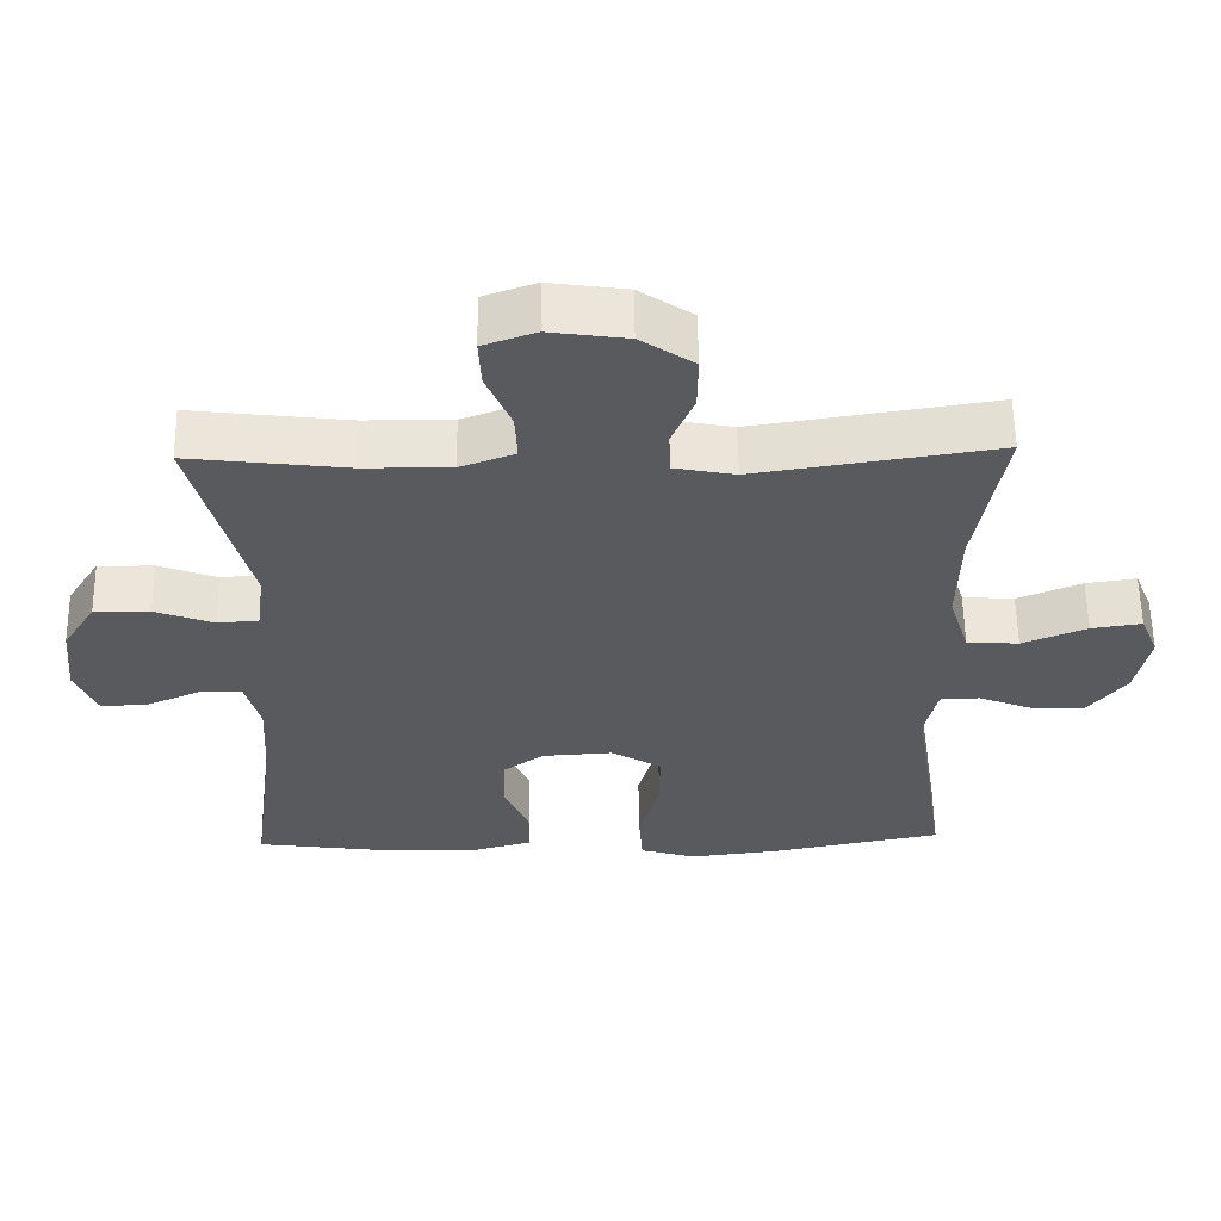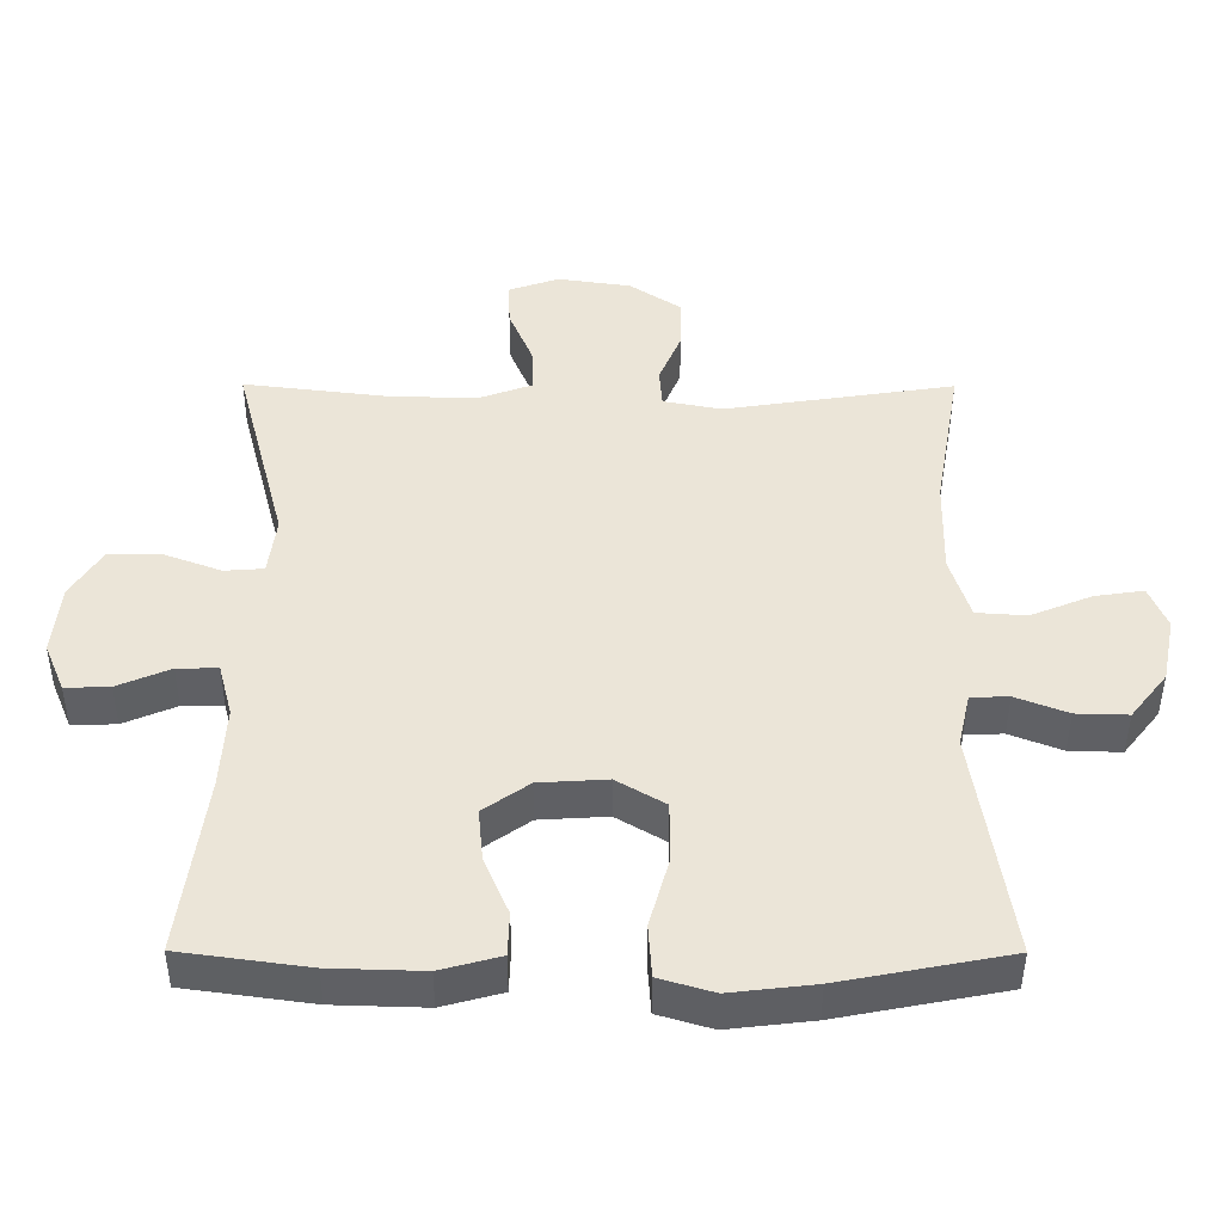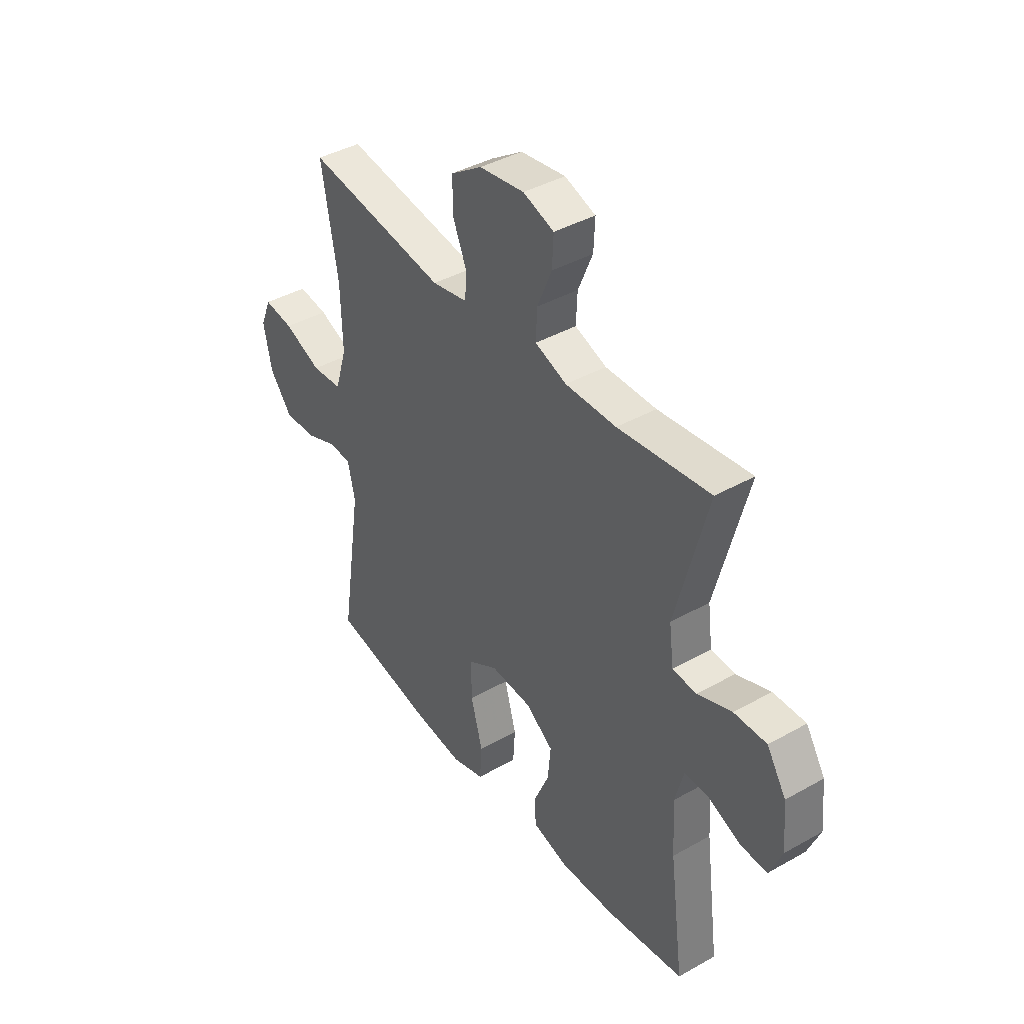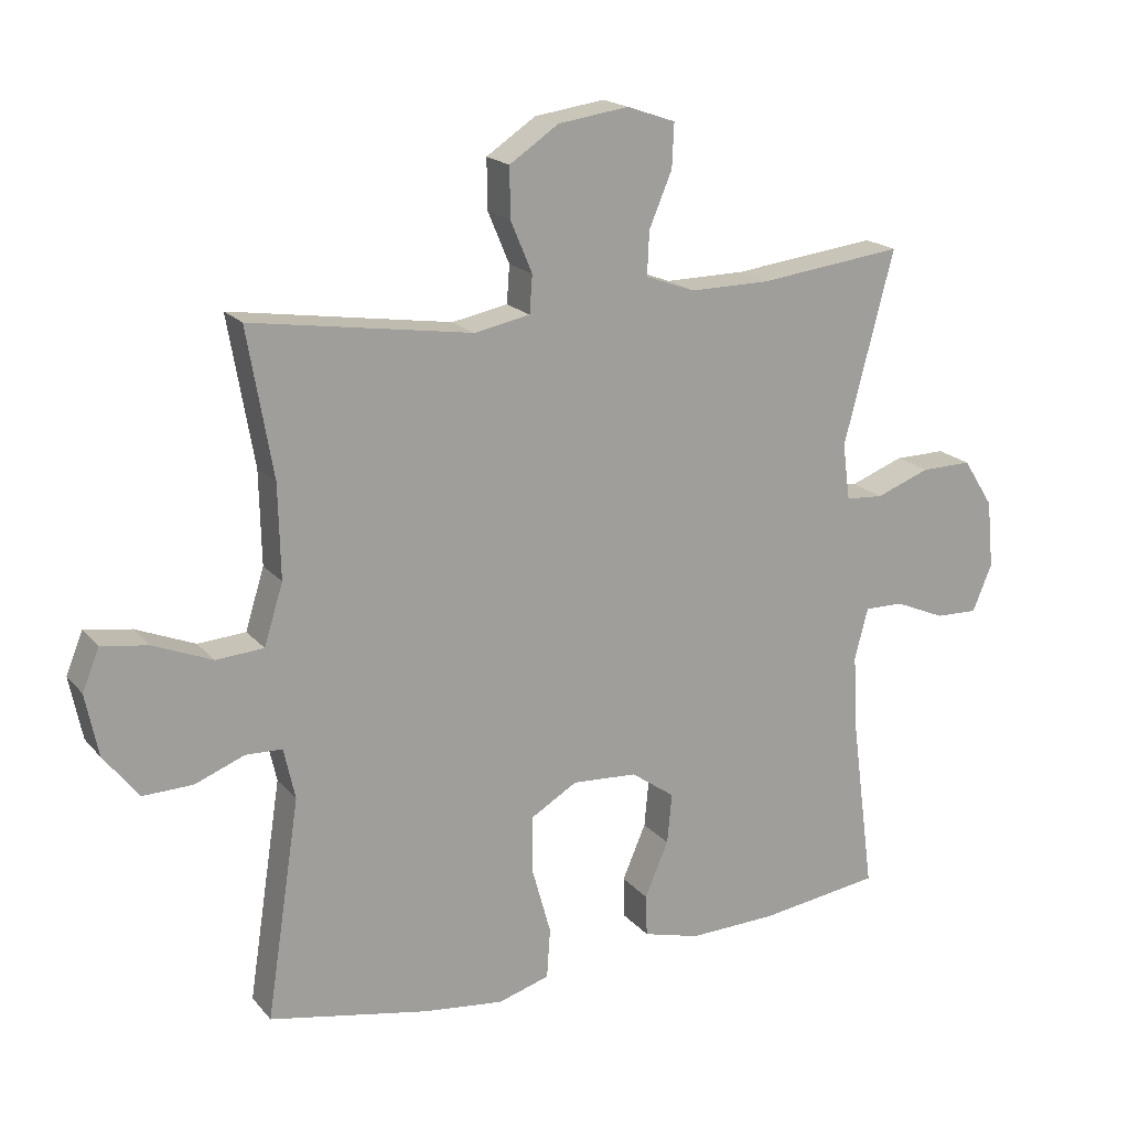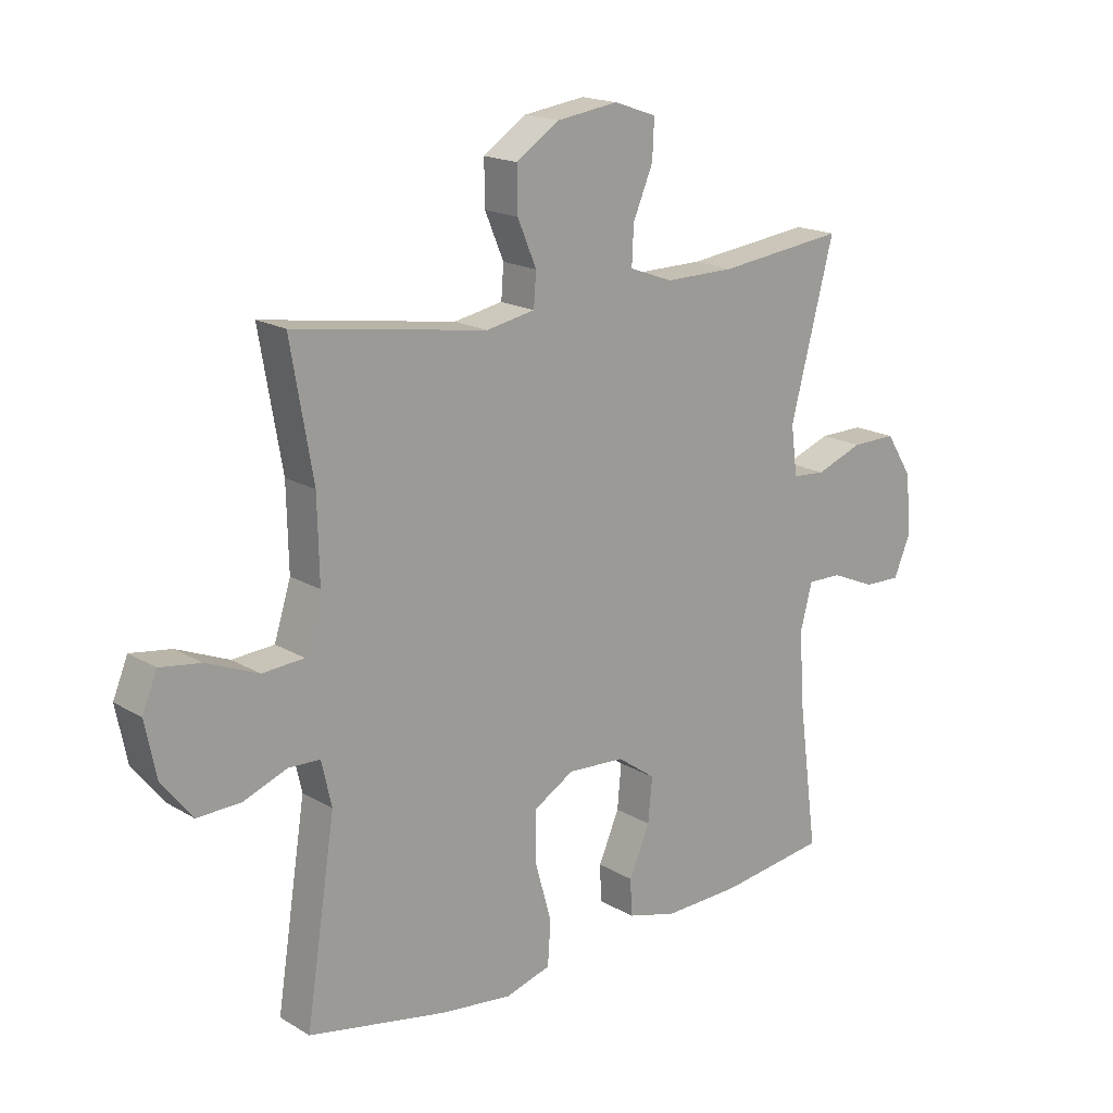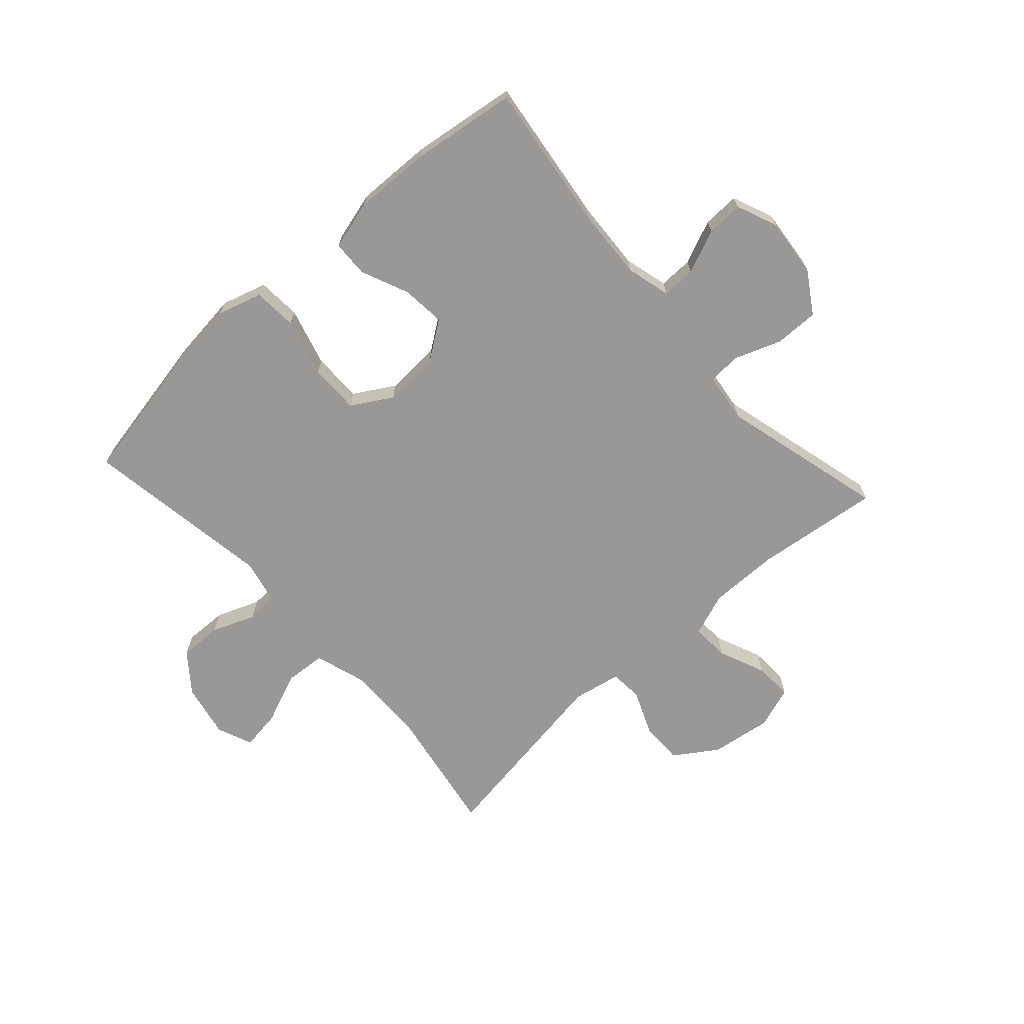
<metadata>
{"format":"obj","ext":"obj","renderer":"f3d","projection":"perspective","resolution":1024,"background":"white","views":[{"elev":58.2,"azim":-0.9,"up":"+Z"},{"elev":-44.6,"azim":-0.2,"up":"+Z"},{"elev":40.7,"azim":-124.6,"up":"+Z"},{"elev":18.6,"azim":152.7,"up":"+Z"},{"elev":17.7,"azim":139.3,"up":"+Z"},{"elev":-68.6,"azim":-137.9,"up":"+Y"}]}
</metadata>
<code>
v -0.5 0.07 -0.5
v -0.466 0.07 -0.244
v -0.459 0.07 -0.125
v -0.479 0.07 -0.049
v -0.537 0.07 -0.05
v -0.612 0.07 -0.082
v -0.675 0.07 -0.084
v -0.704 0.07 -0.014
v -0.694 0.07 0.087
v -0.649 0.07 0.158
v -0.573 0.07 0.157
v -0.493 0.07 0.127
v -0.437 0.07 0.131
v -0.426 0.07 0.215
v -0.5 0.07 0.5
v -0.285 0.07 0.474
v -0.166 0.07 0.473
v -0.092 0.07 0.5
v -0.095 0.07 0.565
v -0.129 0.07 0.646
v -0.132 0.07 0.711
v -0.06 0.07 0.736
v 0.045 0.07 0.721
v 0.118 0.07 0.672
v 0.117 0.07 0.598
v 0.085 0.07 0.522
v 0.089 0.07 0.466
v 0.172 0.07 0.45
v 0.5 0.07 0.5
v 0.462 0.07 0.281
v 0.459 0.07 0.143
v 0.487 0.07 0.053
v 0.558 0.07 0.048
v 0.646 0.07 0.084
v 0.715 0.07 0.094
v 0.74 0.07 0.033
v 0.721 0.07 -0.06
v 0.669 0.07 -0.126
v 0.595 0.07 -0.124
v 0.521 0.07 -0.095
v 0.467 0.07 -0.097
v 0.45 0.07 -0.173
v 0.5 0.07 -0.5
v 0.262 0.07 -0.546
v 0.142 0.07 -0.56
v 0.065 0.07 -0.537
v 0.06 0.07 -0.462
v 0.088 0.07 -0.362
v 0.088 0.07 -0.276
v 0.019 0.07 -0.235
v -0.078 0.07 -0.241
v -0.143 0.07 -0.287
v -0.136 0.07 -0.362
v -0.101 0.07 -0.444
v -0.103 0.07 -0.506
v -0.188 0.07 -0.529
v -0.319 0.07 -0.525
v -0.5 0 -0.5
v -0.466 0 -0.244
v -0.459 0 -0.125
v -0.479 0 -0.049
v -0.537 0 -0.05
v -0.612 0 -0.082
v -0.675 0 -0.084
v -0.704 0 -0.014
v -0.694 0 0.087
v -0.649 0 0.158
v -0.573 0 0.157
v -0.493 0 0.127
v -0.437 0 0.131
v -0.426 0 0.215
v -0.5 0 0.5
v -0.285 0 0.474
v -0.166 0 0.473
v -0.092 0 0.5
v -0.095 0 0.565
v -0.129 0 0.646
v -0.132 0 0.711
v -0.06 0 0.736
v 0.045 0 0.721
v 0.118 0 0.672
v 0.117 0 0.598
v 0.085 0 0.522
v 0.089 0 0.466
v 0.172 0 0.45
v 0.5 0 0.5
v 0.462 0 0.281
v 0.459 0 0.143
v 0.487 0 0.053
v 0.558 0 0.048
v 0.646 0 0.084
v 0.715 0 0.094
v 0.74 0 0.033
v 0.721 0 -0.06
v 0.669 0 -0.126
v 0.595 0 -0.124
v 0.521 0 -0.095
v 0.467 0 -0.097
v 0.45 0 -0.173
v 0.5 0 -0.5
v 0.262 0 -0.546
v 0.142 0 -0.56
v 0.065 0 -0.537
v 0.06 0 -0.462
v 0.088 0 -0.362
v 0.088 0 -0.276
v 0.019 0 -0.235
v -0.078 0 -0.241
v -0.143 0 -0.287
v -0.136 0 -0.362
v -0.101 0 -0.444
v -0.103 0 -0.506
v -0.188 0 -0.529
v -0.319 0 -0.525
f 57 1 2
f 56 57 2
f 55 56 2
f 54 55 2
f 53 54 2
f 52 53 2 3
f 51 52 3 4
f 50 51 4
f 46 47 48
f 45 46 48
f 44 45 48
f 43 44 48
f 42 43 48
f 41 42 48 49
f 38 39 40
f 37 38 40
f 36 37 40
f 35 36 40
f 34 35 40
f 33 34 40
f 32 33 40 41
f 41 49 50
f 32 41 50
f 31 32 50
f 28 29 30
f 31 50 4
f 30 31 4
f 28 30 4
f 27 28 4
f 24 25 26
f 23 24 26
f 22 23 26
f 21 22 26
f 20 21 26
f 19 20 26
f 14 15 16
f 13 14 16 17
f 10 11 12
f 9 10 12
f 8 9 12
f 7 8 12
f 6 7 12
f 5 6 12
f 5 12 13
f 13 17 18
f 5 13 18
f 4 5 18
f 18 19 26 27
f 4 18 27
f 59 58 114
f 59 114 113
f 59 113 112
f 59 112 111
f 59 111 110
f 60 59 110 109
f 61 60 109 108
f 61 108 107
f 105 104 103
f 105 103 102
f 105 102 101
f 105 101 100
f 105 100 99
f 106 105 99 98
f 97 96 95
f 97 95 94
f 97 94 93
f 97 93 92
f 97 92 91
f 97 91 90
f 98 97 90 89
f 107 106 98
f 107 98 89
f 107 89 88
f 87 86 85
f 61 107 88
f 61 88 87
f 61 87 85
f 61 85 84
f 83 82 81
f 83 81 80
f 83 80 79
f 83 79 78
f 83 78 77
f 83 77 76
f 73 72 71
f 74 73 71 70
f 69 68 67
f 69 67 66
f 69 66 65
f 69 65 64
f 69 64 63
f 69 63 62
f 70 69 62
f 75 74 70
f 75 70 62
f 75 62 61
f 84 83 76 75
f 84 75 61
f 1 58 59 2
f 2 59 60 3
f 3 60 61 4
f 4 61 62 5
f 5 62 63 6
f 6 63 64 7
f 7 64 65 8
f 8 65 66 9
f 9 66 67 10
f 10 67 68 11
f 11 68 69 12
f 12 69 70 13
f 13 70 71 14
f 14 71 72 15
f 15 72 73 16
f 16 73 74 17
f 17 74 75 18
f 18 75 76 19
f 19 76 77 20
f 20 77 78 21
f 21 78 79 22
f 22 79 80 23
f 23 80 81 24
f 24 81 82 25
f 25 82 83 26
f 26 83 84 27
f 27 84 85 28
f 28 85 86 29
f 29 86 87 30
f 30 87 88 31
f 31 88 89 32
f 32 89 90 33
f 33 90 91 34
f 34 91 92 35
f 35 92 93 36
f 36 93 94 37
f 37 94 95 38
f 38 95 96 39
f 39 96 97 40
f 40 97 98 41
f 41 98 99 42
f 42 99 100 43
f 43 100 101 44
f 44 101 102 45
f 45 102 103 46
f 46 103 104 47
f 47 104 105 48
f 48 105 106 49
f 49 106 107 50
f 50 107 108 51
f 51 108 109 52
f 52 109 110 53
f 53 110 111 54
f 54 111 112 55
f 55 112 113 56
f 56 113 114 57
f 57 114 58 1

</code>
